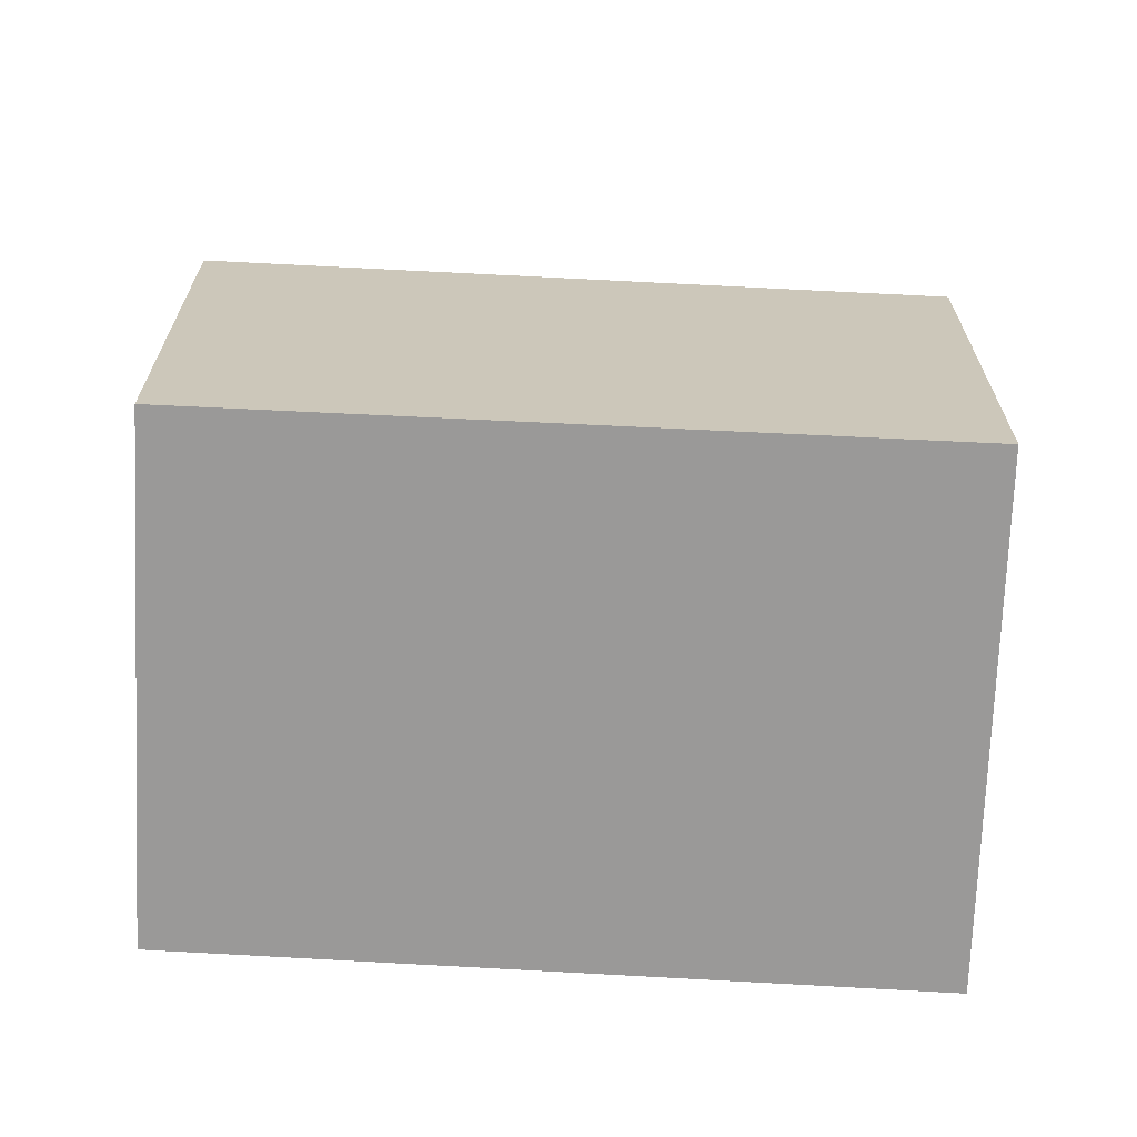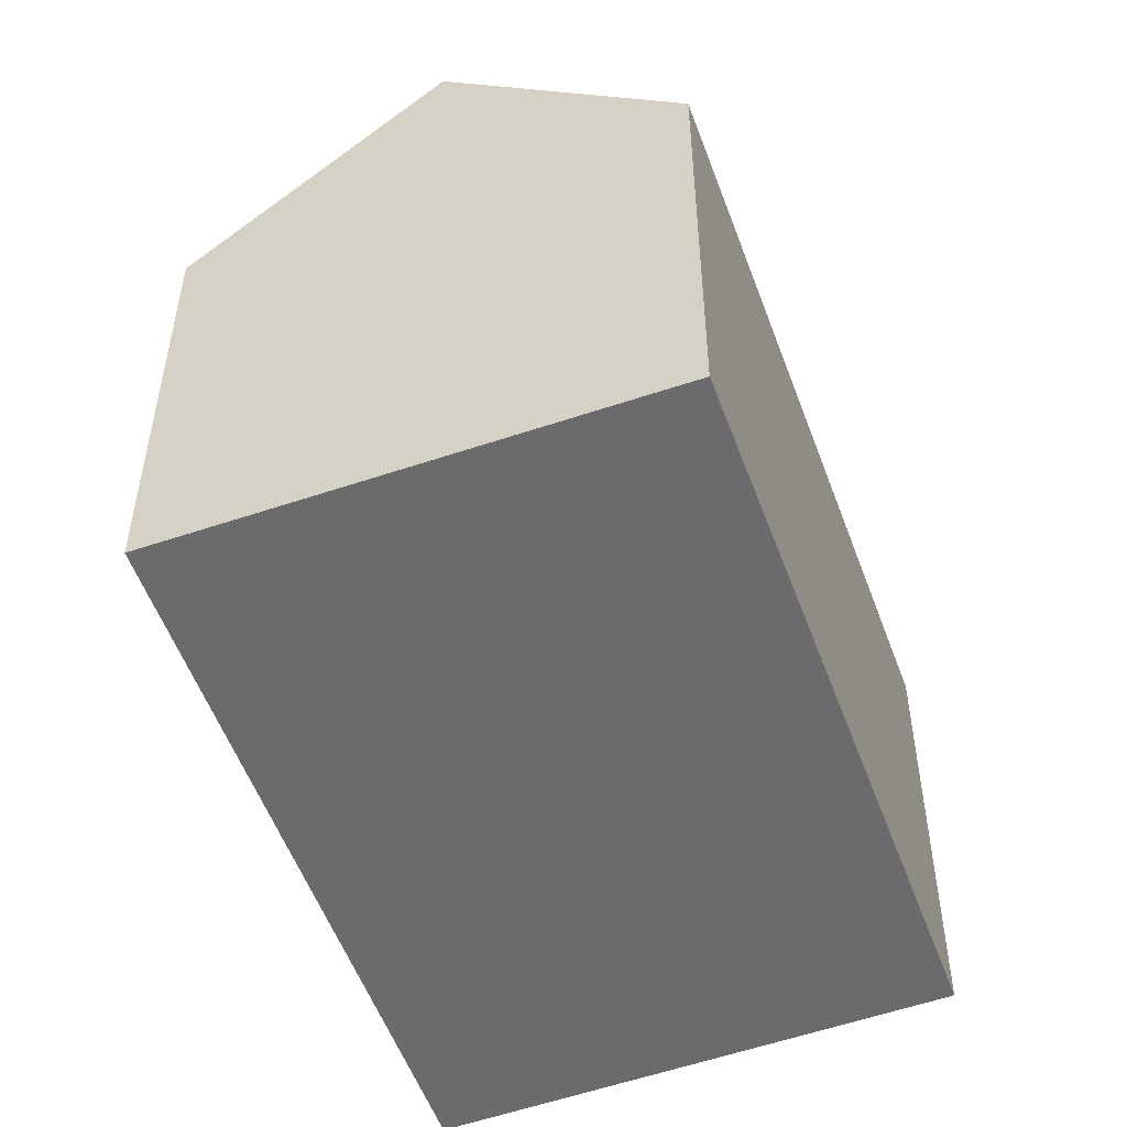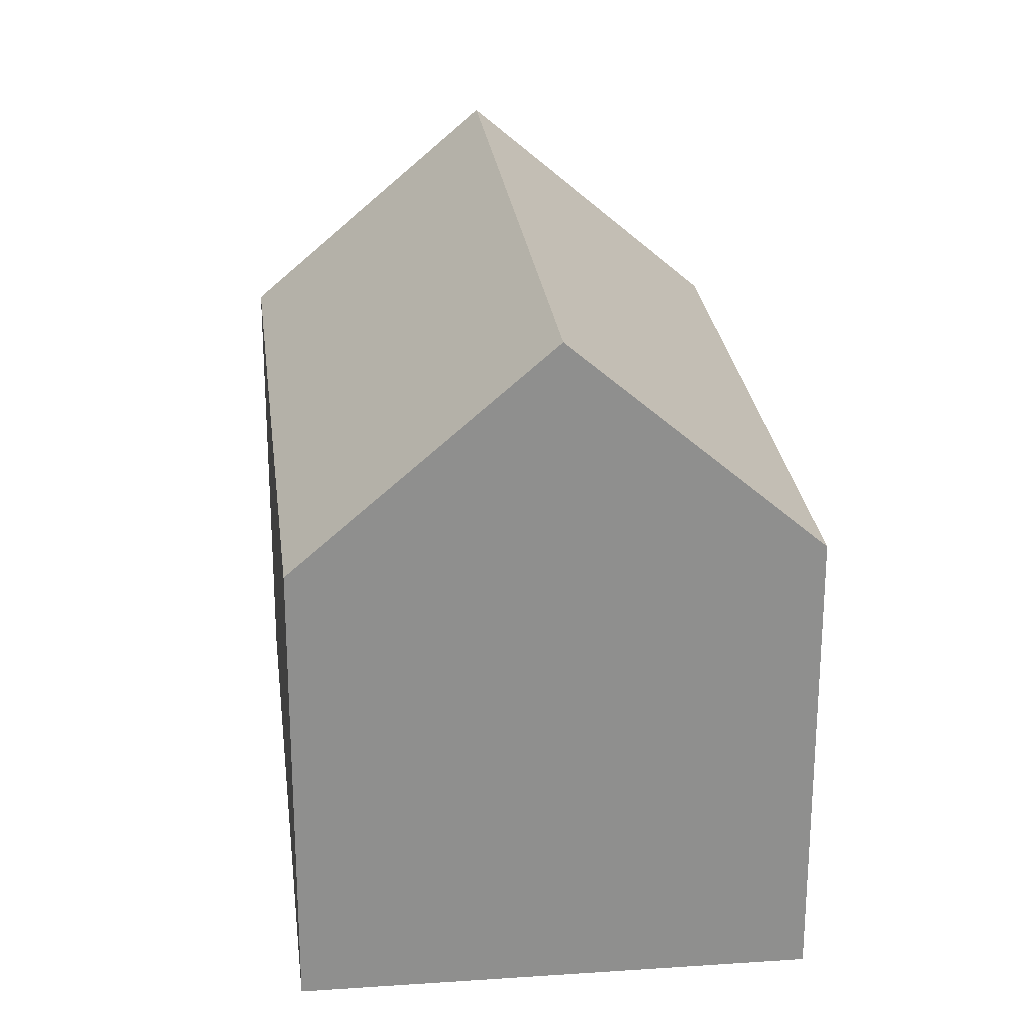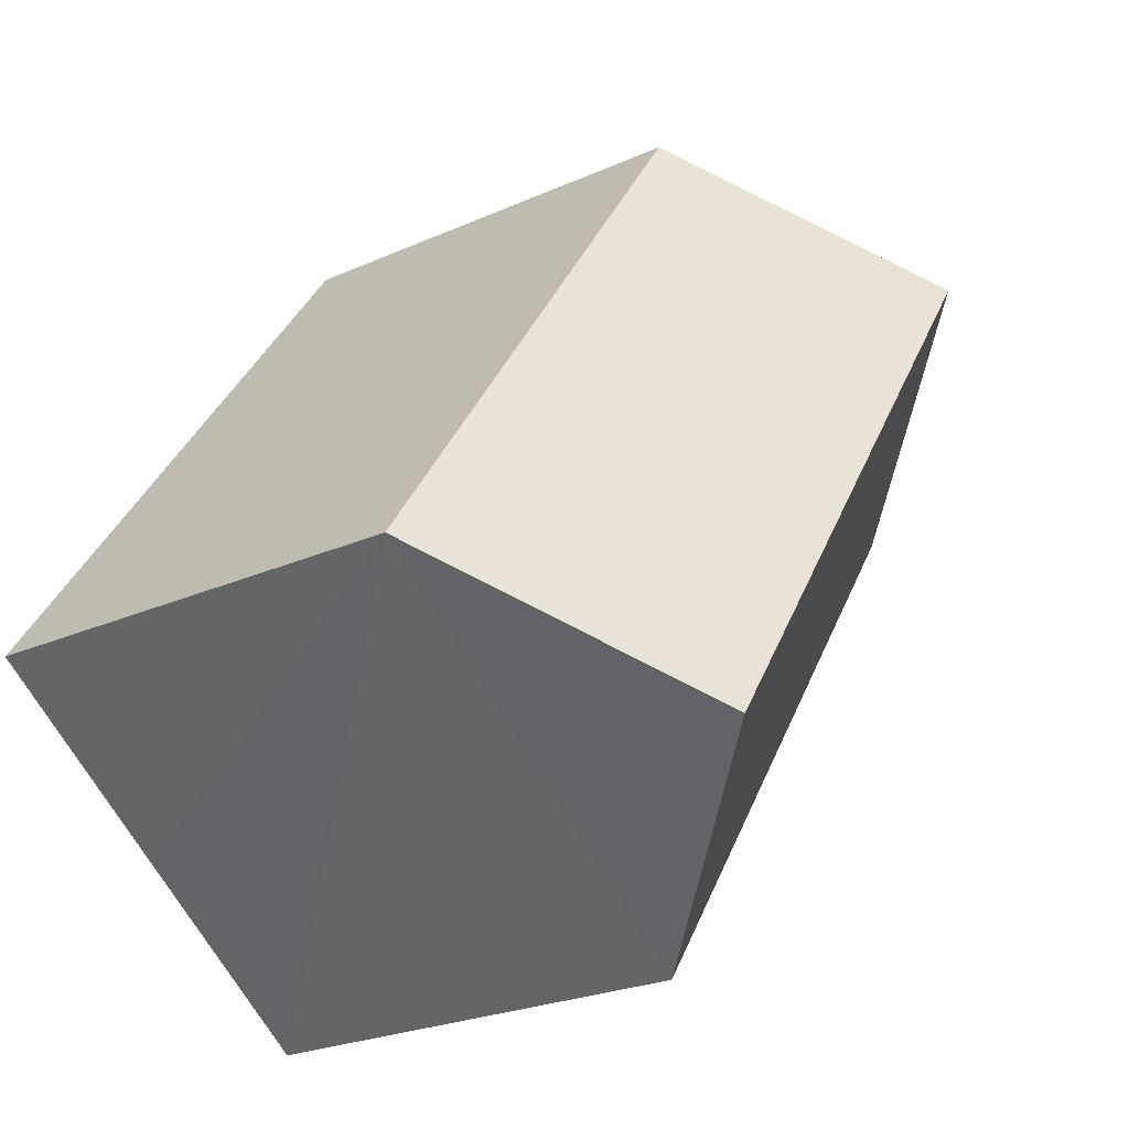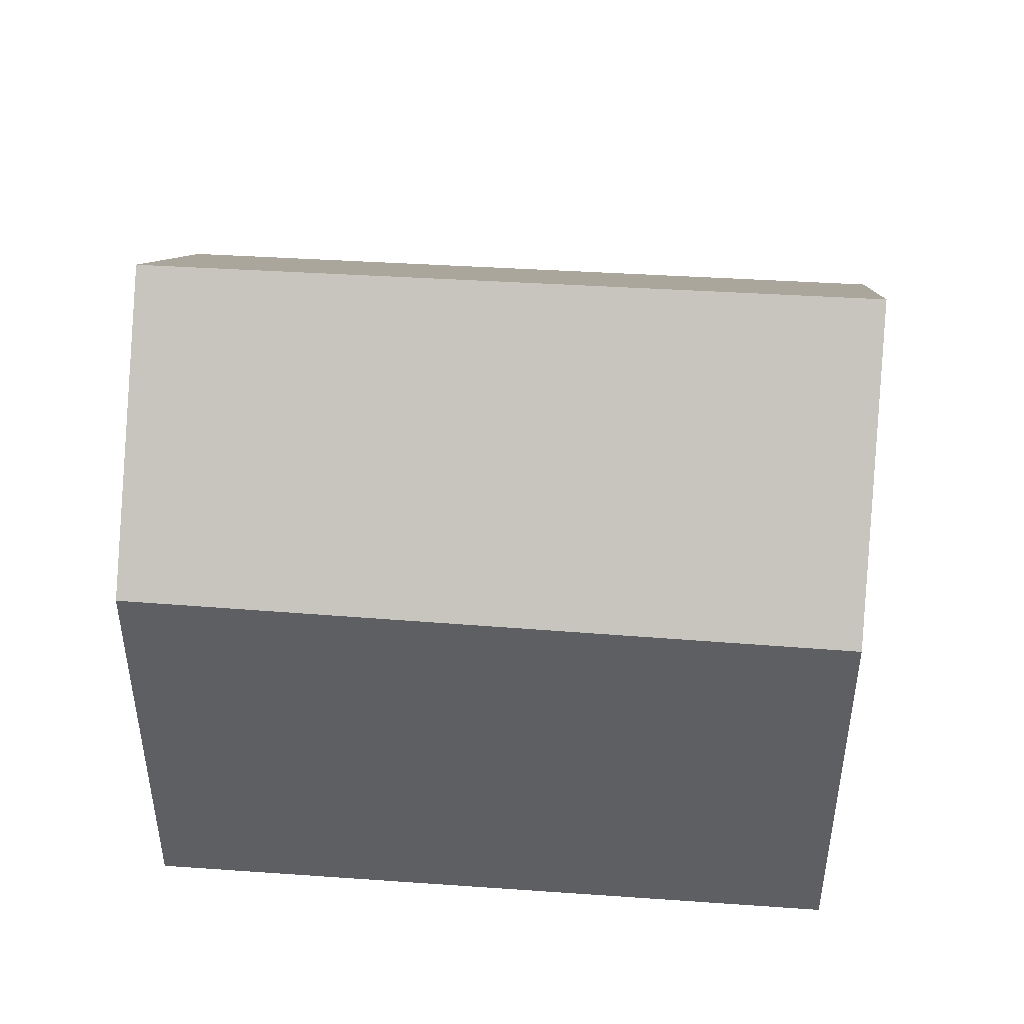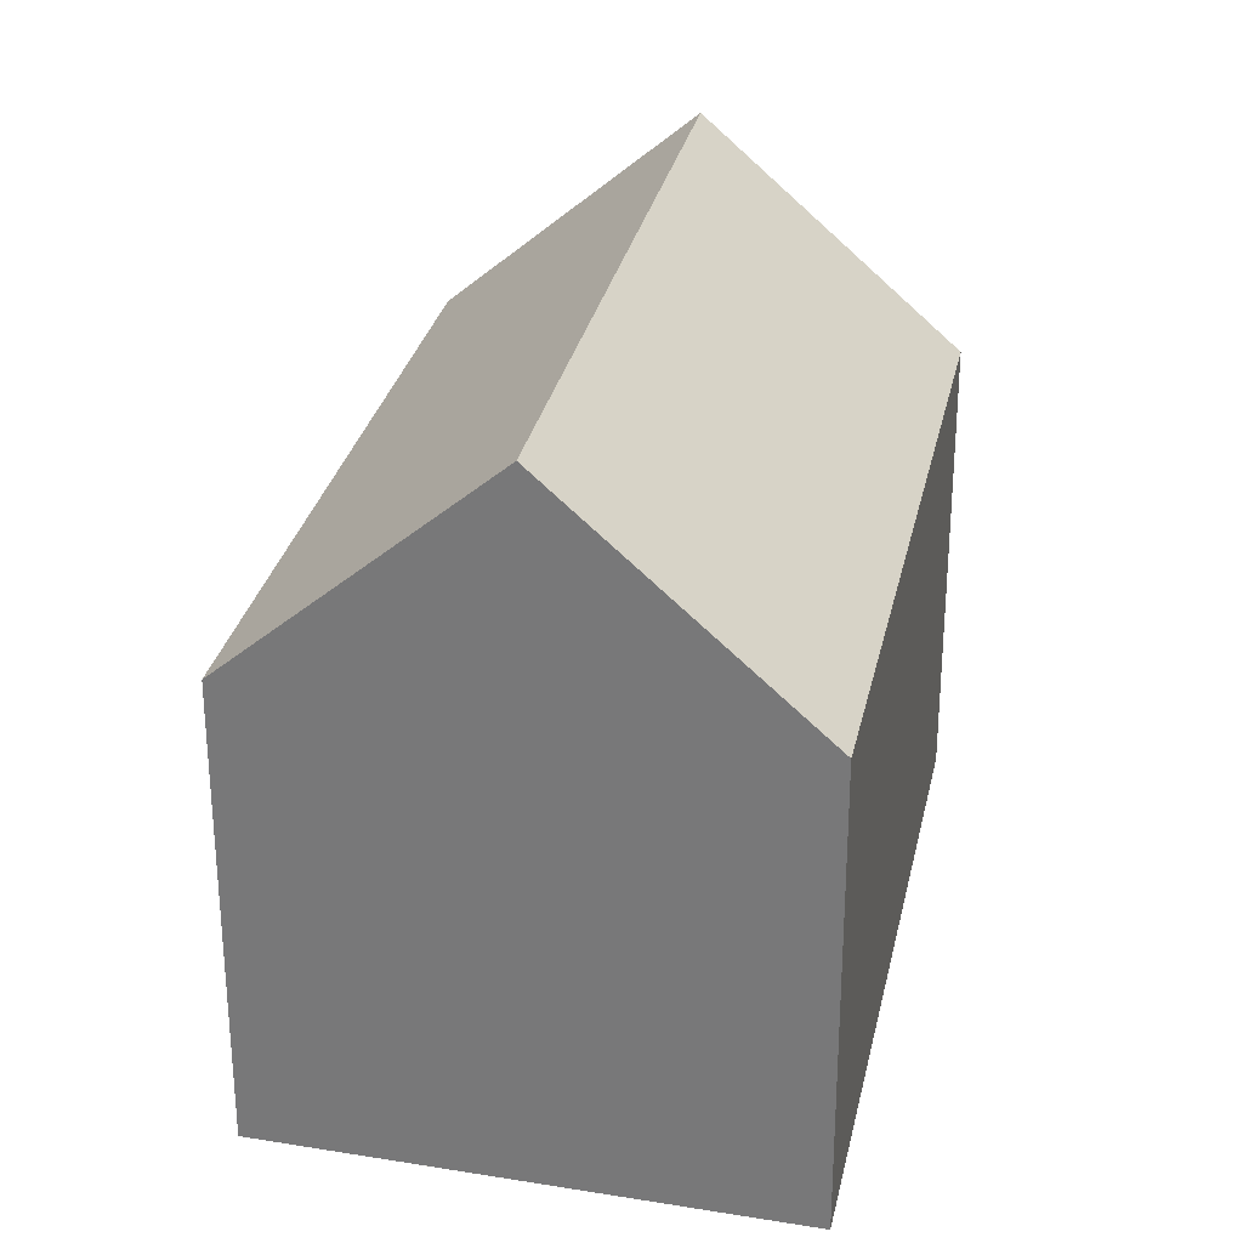
<metadata>
{"format":"obj","ext":"obj","renderer":"f3d","projection":"perspective","resolution":1024,"background":"white","views":[{"elev":-69.1,"azim":-128.3,"up":"+Y"},{"elev":-53.5,"azim":164.5,"up":"+Y"},{"elev":25.3,"azim":138.4,"up":"+Y"},{"elev":-24.5,"azim":126.3,"up":"+Z"},{"elev":48.4,"azim":-121.0,"up":"+Y"},{"elev":29.9,"azim":-23.0,"up":"+Y"}]}
</metadata>
<code>
v  3.027 9.863 2.237
v  12.13 6.673 -4.344
v  9.107 9.863 -6.494
v  6.014 6.673 4.444
v  6.145 6.741 -8.597
v  0 6.63 4.06e-16
v  6.145 5.264e-16 -8.597
v  9.107 3.976e-16 -6.494
v  12.13 2.66e-16 -4.344
v  0 0 0
v  6.014 -2.721e-16 4.444
v  3.027 -1.37e-16 2.237
g defaultobject
f 1 2 3
f 2 1 4
f 5 1 3
f 1 5 6
f 2 5 3
f 5 2 7
f 7 2 8
f 8 2 9
f 7 6 5
f 6 7 10
f 6 4 1
f 4 6 10
f 4 10 11
f 11 10 12
f 11 2 4
f 2 11 9
f 8 10 7
f 10 8 9
f 10 9 11
f 10 11 12

</code>
